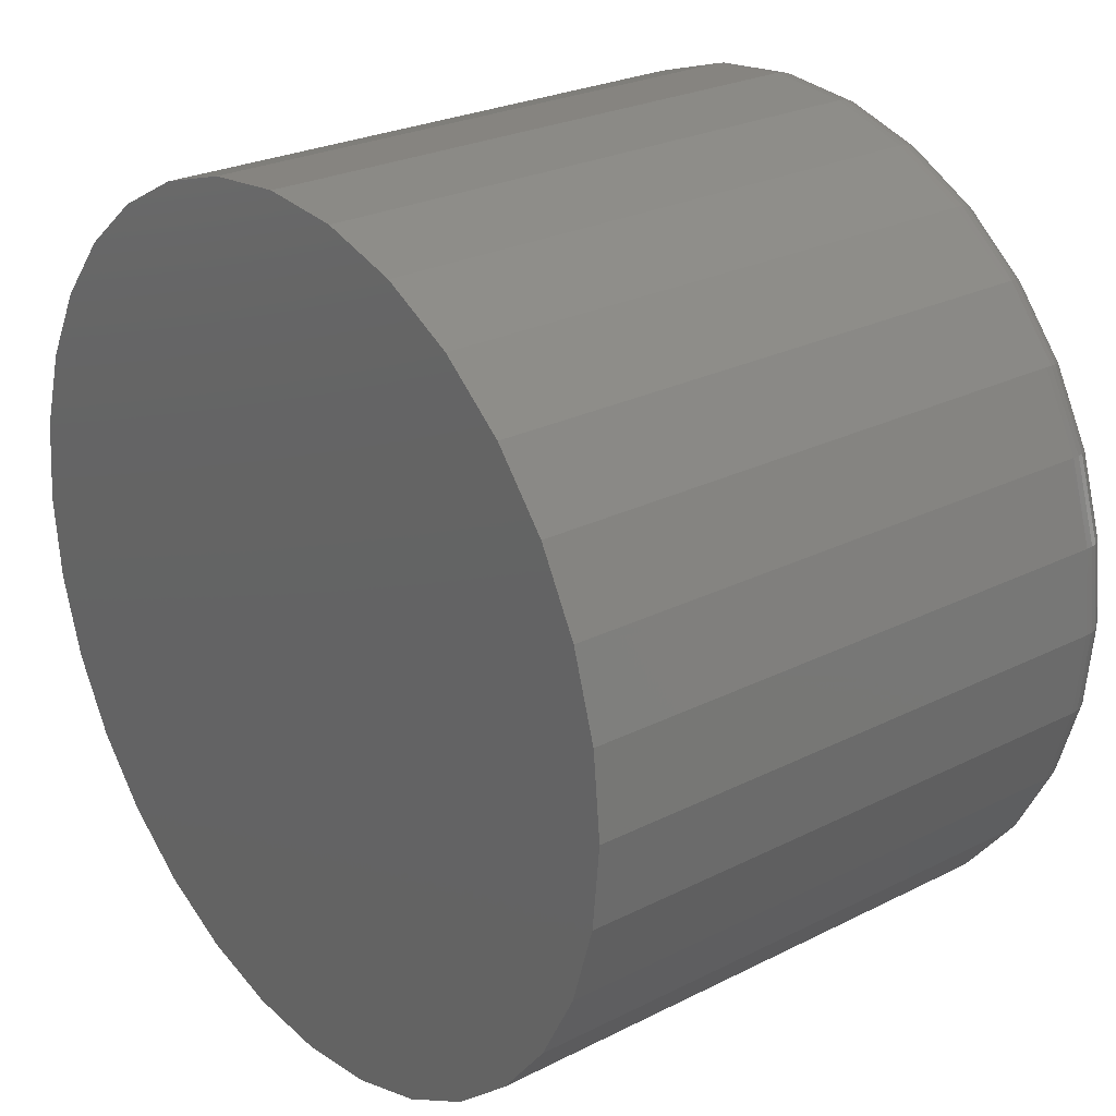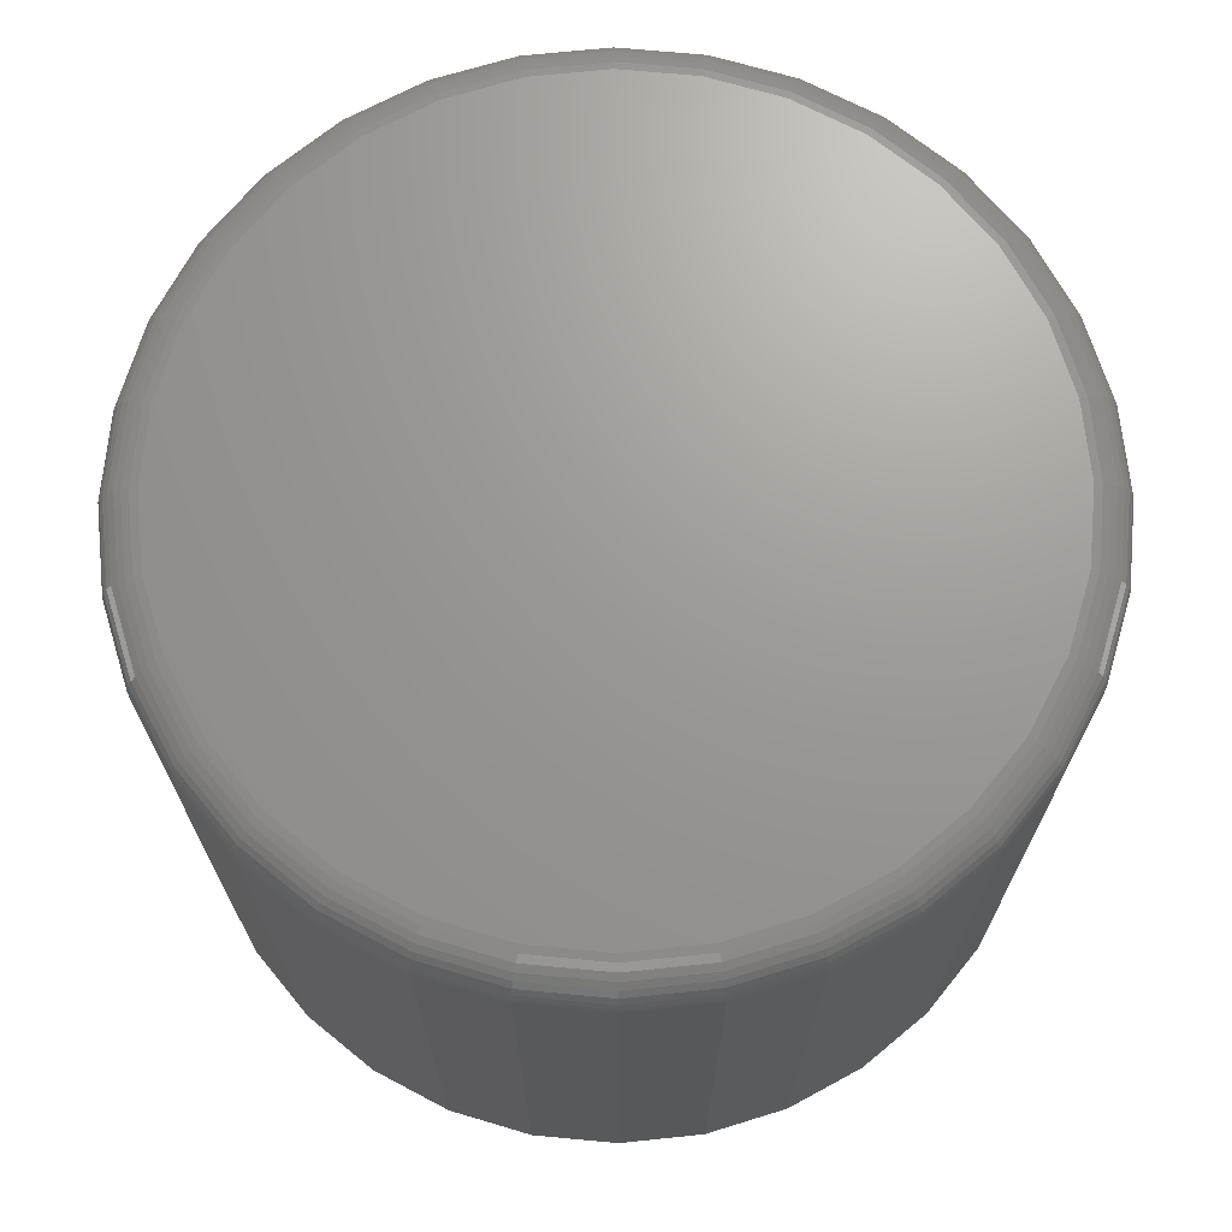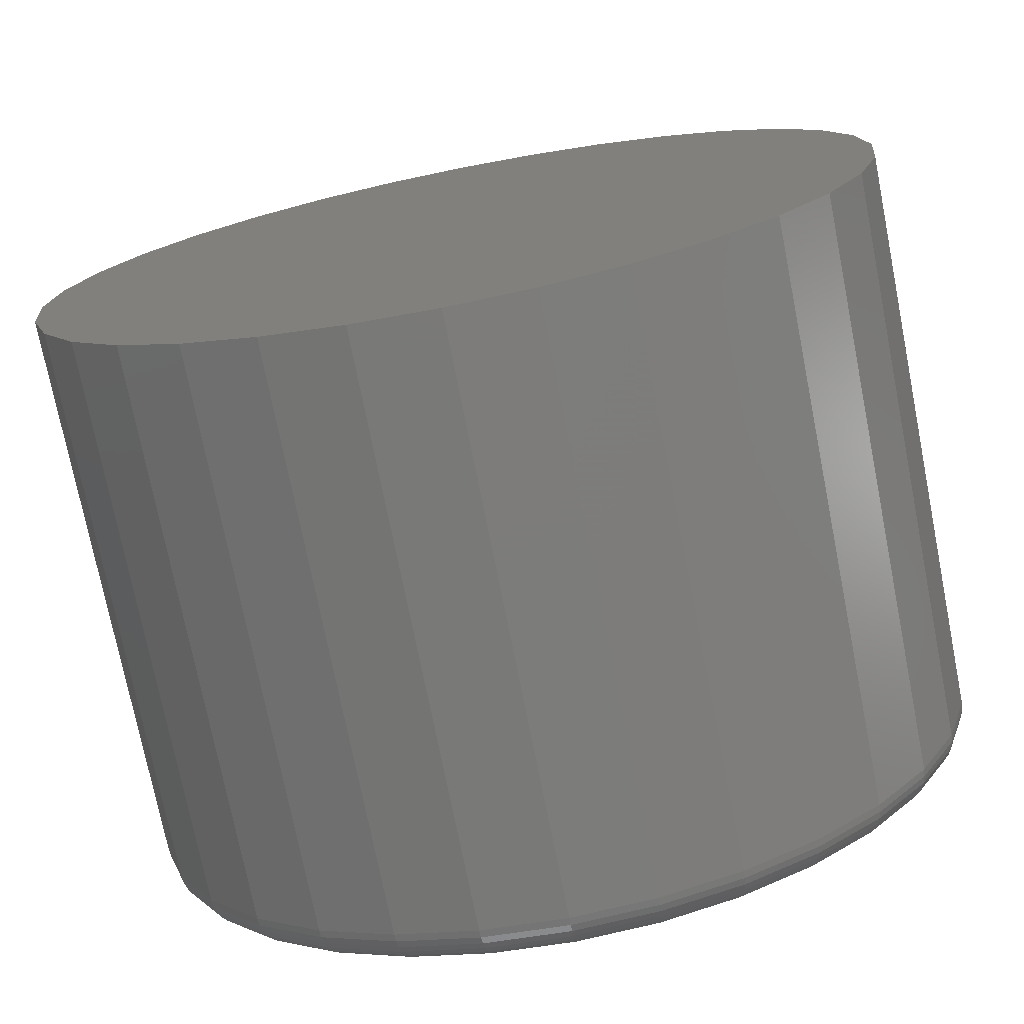
<metadata>
{"format":"stl","ext":"stl","renderer":"f3d","projection":"perspective","resolution":1024,"background":"white","views":[{"elev":25.4,"azim":-129.1,"up":"+Y"},{"elev":69.6,"azim":-67.8,"up":"+Z"},{"elev":-74.3,"azim":-168.8,"up":"+Y"}]}
</metadata>
<code>
# stl→obj: 320 verts, 636 faces
v -0.03891 0.05475 0.25
v 0.02328 0.05475 0.25
v -0.007812 0.05781 0.25
v -0.0688 0.04568 0.25
v 0.05318 0.04568 0.25
v 0.05318 -0.2488 0.25
v -0.03891 -0.2579 0.25
v 0.02328 -0.2579 0.25
v -0.007812 -0.2609 0.25
v 0.08073 0.03095 0.25
v -0.09636 0.03095 0.25
v 0.1049 0.01113 0.25
v -0.1205 0.01113 0.25
v 0.1247 -0.01302 0.25
v -0.1403 -0.01302 0.25
v 0.1394 -0.04057 0.25
v -0.1551 -0.04057 0.25
v 0.1485 -0.07047 0.25
v -0.1641 -0.07047 0.25
v 0.1516 -0.1016 0.25
v -0.1672 -0.1016 0.25
v 0.1485 -0.1327 0.25
v -0.1641 -0.1327 0.25
v 0.1394 -0.1626 0.25
v -0.1551 -0.1626 0.25
v 0.1247 -0.1901 0.25
v -0.1403 -0.1901 0.25
v 0.1049 -0.2143 0.25
v -0.1205 -0.2143 0.25
v 0.08073 -0.2341 0.25
v -0.09636 -0.2341 0.25
v -0.0688 -0.2488 0.25
v 0.1672 -0.1016 0
v 0.1672 -0.1016 0.2344
v 0.1638 -0.1357 0
v 0.1638 -0.1357 0.2344
v 0.1539 -0.1685 0
v 0.1539 -0.1685 0.2344
v 0.1377 -0.1988 0
v 0.1377 -0.1988 0.2344
v 0.1159 -0.2253 0
v 0.1159 -0.2253 0.2344
v 0.08941 -0.2471 0
v 0.08941 -0.2471 0.2344
v 0.05916 -0.2632 0
v 0.05916 -0.2632 0.2344
v 0.02633 -0.2732 0
v 0.02633 -0.2732 0.2344
v -0.007812 -0.2766 0
v -0.007812 -0.2766 0.2344
v -0.04195 -0.2732 0
v -0.04195 -0.2732 0.2344
v -0.07478 -0.2632 0
v -0.07478 -0.2632 0.2344
v -0.105 -0.2471 0
v -0.105 -0.2471 0.2344
v -0.1316 -0.2253 0
v -0.1316 -0.2253 0.2344
v -0.1533 -0.1988 0
v -0.1533 -0.1988 0.2344
v -0.1695 -0.1685 0
v -0.1695 -0.1685 0.2344
v -0.1794 -0.1357 0
v -0.1794 -0.1357 0.2344
v -0.1828 -0.1016 0
v -0.1828 -0.1016 0.2344
v -0.1794 -0.06742 0
v -0.1794 -0.06742 0.2344
v -0.1695 -0.03459 0
v -0.1695 -0.03459 0.2344
v -0.1533 -0.004338 0
v -0.1533 -0.004338 0.2344
v -0.1316 0.02218 0
v -0.1316 0.02218 0.2344
v -0.105 0.04394 0
v -0.105 0.04394 0.2344
v -0.07478 0.06012 0
v -0.07478 0.06012 0.2344
v -0.04195 0.07007 0
v -0.04195 0.07007 0.2344
v -0.007812 0.07344 0
v -0.007812 0.07344 0.2344
v 0.02633 0.07007 0
v 0.02633 0.07007 0.2344
v 0.05916 0.06012 0
v 0.05916 0.06012 0.2344
v 0.08941 0.04394 0
v 0.08941 0.04394 0.2344
v 0.1159 0.02218 0
v 0.1159 0.02218 0.2344
v 0.1377 -0.004338 0
v 0.1377 -0.004338 0.2344
v 0.1539 -0.03459 0
v 0.1539 -0.03459 0.2344
v 0.1638 -0.06742 0
v 0.1638 -0.06742 0.2344
v -0.1702 -0.1016 0.2497
v -0.1671 -0.06988 0.2497
v -0.1732 -0.1016 0.2488
v -0.17 -0.0693 0.2488
v -0.1759 -0.1016 0.2474
v -0.1726 -0.06878 0.2474
v -0.1782 -0.1016 0.2454
v -0.175 -0.06831 0.2454
v -0.1802 -0.1016 0.2431
v -0.1769 -0.06794 0.2431
v -0.1816 -0.1016 0.2404
v -0.1783 -0.06765 0.2404
v -0.1825 -0.1016 0.2374
v -0.1792 -0.06748 0.2374
v 0.1515 -0.06988 0.2497
v 0.1546 -0.1016 0.2497
v 0.1544 -0.0693 0.2488
v 0.1575 -0.1016 0.2488
v 0.157 -0.06878 0.2474
v 0.1602 -0.1016 0.2474
v 0.1593 -0.06831 0.2454
v 0.1626 -0.1016 0.2454
v 0.1612 -0.06794 0.2431
v 0.1646 -0.1016 0.2431
v 0.1627 -0.06765 0.2404
v 0.166 -0.1016 0.2404
v 0.1635 -0.06748 0.2374
v 0.1669 -0.1016 0.2374
v 0.1422 -0.03941 0.2497
v 0.145 -0.03828 0.2488
v 0.1475 -0.03725 0.2474
v 0.1496 -0.03634 0.2454
v 0.1514 -0.0356 0.2431
v 0.1528 -0.03505 0.2404
v 0.1536 -0.03471 0.2374
v 0.1272 -0.01132 0.2497
v 0.1297 -0.009697 0.2488
v 0.1319 -0.008196 0.2474
v 0.1339 -0.00688 0.2454
v 0.1355 -0.005801 0.2431
v 0.1367 -0.004998 0.2404
v 0.1374 -0.004505 0.2374
v 0.107 0.01329 0.2497
v 0.1091 0.01536 0.2488
v 0.111 0.01727 0.2474
v 0.1127 0.01895 0.2454
v 0.1141 0.02032 0.2431
v 0.1151 0.02134 0.2404
v 0.1157 0.02197 0.2374
v 0.08243 0.03349 0.2497
v 0.08405 0.03592 0.2488
v 0.08555 0.03817 0.2474
v 0.08687 0.04014 0.2454
v 0.08795 0.04176 0.2431
v 0.08875 0.04296 0.2404
v 0.08925 0.0437 0.2374
v 0.05434 0.0485 0.2497
v 0.05547 0.05121 0.2488
v 0.0565 0.0537 0.2474
v 0.05741 0.05589 0.2454
v 0.05815 0.05768 0.2431
v 0.0587 0.05902 0.2404
v 0.05904 0.05984 0.2374
v 0.02387 0.05774 0.2497
v 0.02445 0.06061 0.2488
v 0.02497 0.06326 0.2474
v 0.02544 0.06559 0.2454
v 0.02581 0.06749 0.2431
v 0.0261 0.06891 0.2404
v 0.02627 0.06978 0.2374
v -0.007812 0.06086 0.2497
v -0.007812 0.06379 0.2488
v -0.007812 0.06649 0.2474
v -0.007812 0.06886 0.2454
v -0.007812 0.0708 0.2431
v -0.007812 0.07225 0.2404
v -0.007812 0.07314 0.2374
v -0.0395 0.05774 0.2497
v -0.04007 0.06061 0.2488
v -0.0406 0.06326 0.2474
v -0.04106 0.06559 0.2454
v -0.04144 0.06749 0.2431
v -0.04172 0.06891 0.2404
v -0.04189 0.06978 0.2374
v -0.06997 0.0485 0.2497
v -0.07109 0.05121 0.2488
v -0.07212 0.0537 0.2474
v -0.07303 0.05589 0.2454
v -0.07377 0.05768 0.2431
v -0.07433 0.05902 0.2404
v -0.07467 0.05984 0.2374
v -0.09805 0.03349 0.2497
v -0.09968 0.03592 0.2488
v -0.1012 0.03817 0.2474
v -0.1025 0.04014 0.2454
v -0.1036 0.04176 0.2431
v -0.1044 0.04296 0.2404
v -0.1049 0.0437 0.2374
v -0.1227 0.01329 0.2497
v -0.1247 0.01536 0.2488
v -0.1266 0.01727 0.2474
v -0.1283 0.01895 0.2454
v -0.1297 0.02032 0.2431
v -0.1307 0.02134 0.2404
v -0.1313 0.02197 0.2374
v -0.1429 -0.01132 0.2497
v -0.1453 -0.009697 0.2488
v -0.1475 -0.008196 0.2474
v -0.1495 -0.00688 0.2454
v -0.1511 -0.005801 0.2431
v -0.1523 -0.004998 0.2404
v -0.1531 -0.004505 0.2374
v -0.1579 -0.03941 0.2497
v -0.1606 -0.03828 0.2488
v -0.1631 -0.03725 0.2474
v -0.1653 -0.03634 0.2454
v -0.1671 -0.0356 0.2431
v -0.1684 -0.03505 0.2404
v -0.1692 -0.03471 0.2374
v 0.1515 -0.1332 0.2497
v 0.1544 -0.1338 0.2488
v 0.157 -0.1343 0.2474
v 0.1593 -0.1348 0.2454
v 0.1612 -0.1352 0.2431
v 0.1627 -0.1355 0.2404
v 0.1635 -0.1356 0.2374
v -0.1671 -0.1332 0.2497
v -0.17 -0.1338 0.2488
v -0.1726 -0.1343 0.2474
v -0.175 -0.1348 0.2454
v -0.1769 -0.1352 0.2431
v -0.1783 -0.1355 0.2404
v -0.1792 -0.1356 0.2374
v -0.1579 -0.1637 0.2497
v -0.1606 -0.1648 0.2488
v -0.1631 -0.1659 0.2474
v -0.1653 -0.1668 0.2454
v -0.1671 -0.1675 0.2431
v -0.1684 -0.1681 0.2404
v -0.1692 -0.1684 0.2374
v -0.1429 -0.1918 0.2497
v -0.1453 -0.1934 0.2488
v -0.1475 -0.1949 0.2474
v -0.1495 -0.1962 0.2454
v -0.1511 -0.1973 0.2431
v -0.1523 -0.1981 0.2404
v -0.1531 -0.1986 0.2374
v -0.1227 -0.2164 0.2497
v -0.1247 -0.2185 0.2488
v -0.1266 -0.2204 0.2474
v -0.1283 -0.2221 0.2454
v -0.1297 -0.2234 0.2431
v -0.1307 -0.2245 0.2404
v -0.1313 -0.2251 0.2374
v -0.09805 -0.2366 0.2497
v -0.09968 -0.239 0.2488
v -0.1012 -0.2413 0.2474
v -0.1025 -0.2433 0.2454
v -0.1036 -0.2449 0.2431
v -0.1044 -0.2461 0.2404
v -0.1049 -0.2468 0.2374
v -0.06997 -0.2516 0.2497
v -0.07109 -0.2543 0.2488
v -0.07212 -0.2568 0.2474
v -0.07303 -0.259 0.2454
v -0.07377 -0.2608 0.2431
v -0.07433 -0.2621 0.2404
v -0.07467 -0.263 0.2374
v -0.0395 -0.2609 0.2497
v -0.04007 -0.2637 0.2488
v -0.0406 -0.2664 0.2474
v -0.04106 -0.2687 0.2454
v -0.04144 -0.2706 0.2431
v -0.04172 -0.272 0.2404
v -0.04189 -0.2729 0.2374
v -0.007812 -0.264 0.2497
v -0.007812 -0.2669 0.2488
v -0.007812 -0.2696 0.2474
v -0.007812 -0.272 0.2454
v -0.007812 -0.2739 0.2431
v -0.007812 -0.2754 0.2404
v -0.007812 -0.2763 0.2374
v 0.02387 -0.2609 0.2497
v 0.02445 -0.2637 0.2488
v 0.02497 -0.2664 0.2474
v 0.02544 -0.2687 0.2454
v 0.02581 -0.2706 0.2431
v 0.0261 -0.272 0.2404
v 0.02627 -0.2729 0.2374
v 0.05434 -0.2516 0.2497
v 0.05547 -0.2543 0.2488
v 0.0565 -0.2568 0.2474
v 0.05741 -0.259 0.2454
v 0.05815 -0.2608 0.2431
v 0.0587 -0.2621 0.2404
v 0.05904 -0.263 0.2374
v 0.08243 -0.2366 0.2497
v 0.08405 -0.239 0.2488
v 0.08555 -0.2413 0.2474
v 0.08687 -0.2433 0.2454
v 0.08795 -0.2449 0.2431
v 0.08875 -0.2461 0.2404
v 0.08925 -0.2468 0.2374
v 0.107 -0.2164 0.2497
v 0.1091 -0.2185 0.2488
v 0.111 -0.2204 0.2474
v 0.1127 -0.2221 0.2454
v 0.1141 -0.2234 0.2431
v 0.1151 -0.2245 0.2404
v 0.1157 -0.2251 0.2374
v 0.1272 -0.1918 0.2497
v 0.1297 -0.1934 0.2488
v 0.1319 -0.1949 0.2474
v 0.1339 -0.1962 0.2454
v 0.1355 -0.1973 0.2431
v 0.1367 -0.1981 0.2404
v 0.1374 -0.1986 0.2374
v 0.1422 -0.1637 0.2497
v 0.145 -0.1648 0.2488
v 0.1475 -0.1659 0.2474
v 0.1496 -0.1668 0.2454
v 0.1514 -0.1675 0.2431
v 0.1528 -0.1681 0.2404
v 0.1536 -0.1684 0.2374
f 1 2 3
f 2 1 4
f 2 4 5
f 6 7 8
f 8 7 9
f 5 4 10
f 10 4 11
f 10 11 12
f 12 11 13
f 12 13 14
f 14 13 15
f 14 15 16
f 16 15 17
f 16 17 18
f 18 17 19
f 18 19 20
f 20 19 21
f 20 21 22
f 22 21 23
f 22 23 24
f 24 23 25
f 24 25 26
f 26 25 27
f 26 27 28
f 28 27 29
f 28 29 30
f 30 29 31
f 30 31 6
f 6 31 32
f 6 32 7
f 33 34 35
f 35 34 36
f 35 36 37
f 37 36 38
f 37 38 39
f 39 38 40
f 39 40 41
f 41 40 42
f 41 42 43
f 43 42 44
f 43 44 45
f 45 44 46
f 45 46 47
f 47 46 48
f 47 48 49
f 49 48 50
f 49 50 51
f 51 50 52
f 51 52 53
f 53 52 54
f 53 54 55
f 55 54 56
f 55 56 57
f 57 56 58
f 57 58 59
f 59 58 60
f 59 60 61
f 61 60 62
f 61 62 63
f 63 62 64
f 63 64 65
f 65 64 66
f 65 66 67
f 67 66 68
f 67 68 69
f 69 68 70
f 69 70 71
f 71 70 72
f 71 72 73
f 73 72 74
f 73 74 75
f 75 74 76
f 75 76 77
f 77 76 78
f 77 78 79
f 79 78 80
f 79 80 81
f 81 80 82
f 81 82 83
f 83 82 84
f 83 84 85
f 85 84 86
f 85 86 87
f 87 86 88
f 87 88 89
f 89 88 90
f 89 90 91
f 91 90 92
f 91 92 93
f 93 92 94
f 93 94 95
f 95 94 96
f 95 96 33
f 33 96 34
f 21 19 97
f 97 19 98
f 97 98 99
f 99 98 100
f 99 100 101
f 101 100 102
f 101 102 103
f 103 102 104
f 103 104 105
f 105 104 106
f 105 106 107
f 107 106 108
f 107 108 109
f 109 108 110
f 109 110 66
f 66 110 68
f 18 20 111
f 111 20 112
f 111 112 113
f 113 112 114
f 113 114 115
f 115 114 116
f 115 116 117
f 117 116 118
f 117 118 119
f 119 118 120
f 119 120 121
f 121 120 122
f 121 122 123
f 123 122 124
f 123 124 96
f 96 124 34
f 16 18 125
f 125 18 111
f 125 111 126
f 126 111 113
f 126 113 127
f 127 113 115
f 127 115 128
f 128 115 117
f 128 117 129
f 129 117 119
f 129 119 130
f 130 119 121
f 130 121 131
f 131 121 123
f 131 123 94
f 94 123 96
f 14 16 132
f 132 16 125
f 132 125 133
f 133 125 126
f 133 126 134
f 134 126 127
f 134 127 135
f 135 127 128
f 135 128 136
f 136 128 129
f 136 129 137
f 137 129 130
f 137 130 138
f 138 130 131
f 138 131 92
f 92 131 94
f 12 14 139
f 139 14 132
f 139 132 140
f 140 132 133
f 140 133 141
f 141 133 134
f 141 134 142
f 142 134 135
f 142 135 143
f 143 135 136
f 143 136 144
f 144 136 137
f 144 137 145
f 145 137 138
f 145 138 90
f 90 138 92
f 10 12 146
f 146 12 139
f 146 139 147
f 147 139 140
f 147 140 148
f 148 140 141
f 148 141 149
f 149 141 142
f 149 142 150
f 150 142 143
f 150 143 151
f 151 143 144
f 151 144 152
f 152 144 145
f 152 145 88
f 88 145 90
f 5 10 153
f 153 10 146
f 153 146 154
f 154 146 147
f 154 147 155
f 155 147 148
f 155 148 156
f 156 148 149
f 156 149 157
f 157 149 150
f 157 150 158
f 158 150 151
f 158 151 159
f 159 151 152
f 159 152 86
f 86 152 88
f 2 5 160
f 160 5 153
f 160 153 161
f 161 153 154
f 161 154 162
f 162 154 155
f 162 155 163
f 163 155 156
f 163 156 164
f 164 156 157
f 164 157 165
f 165 157 158
f 165 158 166
f 166 158 159
f 166 159 84
f 84 159 86
f 3 2 167
f 167 2 160
f 167 160 168
f 168 160 161
f 168 161 169
f 169 161 162
f 169 162 170
f 170 162 163
f 170 163 171
f 171 163 164
f 171 164 172
f 172 164 165
f 172 165 173
f 173 165 166
f 173 166 82
f 82 166 84
f 1 3 174
f 174 3 167
f 174 167 175
f 175 167 168
f 175 168 176
f 176 168 169
f 176 169 177
f 177 169 170
f 177 170 178
f 178 170 171
f 178 171 179
f 179 171 172
f 179 172 180
f 180 172 173
f 180 173 80
f 80 173 82
f 4 1 181
f 181 1 174
f 181 174 182
f 182 174 175
f 182 175 183
f 183 175 176
f 183 176 184
f 184 176 177
f 184 177 185
f 185 177 178
f 185 178 186
f 186 178 179
f 186 179 187
f 187 179 180
f 187 180 78
f 78 180 80
f 11 4 188
f 188 4 181
f 188 181 189
f 189 181 182
f 189 182 190
f 190 182 183
f 190 183 191
f 191 183 184
f 191 184 192
f 192 184 185
f 192 185 193
f 193 185 186
f 193 186 194
f 194 186 187
f 194 187 76
f 76 187 78
f 13 11 195
f 195 11 188
f 195 188 196
f 196 188 189
f 196 189 197
f 197 189 190
f 197 190 198
f 198 190 191
f 198 191 199
f 199 191 192
f 199 192 200
f 200 192 193
f 200 193 201
f 201 193 194
f 201 194 74
f 74 194 76
f 15 13 202
f 202 13 195
f 202 195 203
f 203 195 196
f 203 196 204
f 204 196 197
f 204 197 205
f 205 197 198
f 205 198 206
f 206 198 199
f 206 199 207
f 207 199 200
f 207 200 208
f 208 200 201
f 208 201 72
f 72 201 74
f 17 15 209
f 209 15 202
f 209 202 210
f 210 202 203
f 210 203 211
f 211 203 204
f 211 204 212
f 212 204 205
f 212 205 213
f 213 205 206
f 213 206 214
f 214 206 207
f 214 207 215
f 215 207 208
f 215 208 70
f 70 208 72
f 19 17 98
f 98 17 209
f 98 209 100
f 100 209 210
f 100 210 102
f 102 210 211
f 102 211 104
f 104 211 212
f 104 212 106
f 106 212 213
f 106 213 108
f 108 213 214
f 108 214 110
f 110 214 215
f 110 215 68
f 68 215 70
f 20 22 112
f 112 22 216
f 112 216 114
f 114 216 217
f 114 217 116
f 116 217 218
f 116 218 118
f 118 218 219
f 118 219 120
f 120 219 220
f 120 220 122
f 122 220 221
f 122 221 124
f 124 221 222
f 124 222 34
f 34 222 36
f 23 21 223
f 223 21 97
f 223 97 224
f 224 97 99
f 224 99 225
f 225 99 101
f 225 101 226
f 226 101 103
f 226 103 227
f 227 103 105
f 227 105 228
f 228 105 107
f 228 107 229
f 229 107 109
f 229 109 64
f 64 109 66
f 25 23 230
f 230 23 223
f 230 223 231
f 231 223 224
f 231 224 232
f 232 224 225
f 232 225 233
f 233 225 226
f 233 226 234
f 234 226 227
f 234 227 235
f 235 227 228
f 235 228 236
f 236 228 229
f 236 229 62
f 62 229 64
f 27 25 237
f 237 25 230
f 237 230 238
f 238 230 231
f 238 231 239
f 239 231 232
f 239 232 240
f 240 232 233
f 240 233 241
f 241 233 234
f 241 234 242
f 242 234 235
f 242 235 243
f 243 235 236
f 243 236 60
f 60 236 62
f 29 27 244
f 244 27 237
f 244 237 245
f 245 237 238
f 245 238 246
f 246 238 239
f 246 239 247
f 247 239 240
f 247 240 248
f 248 240 241
f 248 241 249
f 249 241 242
f 249 242 250
f 250 242 243
f 250 243 58
f 58 243 60
f 31 29 251
f 251 29 244
f 251 244 252
f 252 244 245
f 252 245 253
f 253 245 246
f 253 246 254
f 254 246 247
f 254 247 255
f 255 247 248
f 255 248 256
f 256 248 249
f 256 249 257
f 257 249 250
f 257 250 56
f 56 250 58
f 32 31 258
f 258 31 251
f 258 251 259
f 259 251 252
f 259 252 260
f 260 252 253
f 260 253 261
f 261 253 254
f 261 254 262
f 262 254 255
f 262 255 263
f 263 255 256
f 263 256 264
f 264 256 257
f 264 257 54
f 54 257 56
f 7 32 265
f 265 32 258
f 265 258 266
f 266 258 259
f 266 259 267
f 267 259 260
f 267 260 268
f 268 260 261
f 268 261 269
f 269 261 262
f 269 262 270
f 270 262 263
f 270 263 271
f 271 263 264
f 271 264 52
f 52 264 54
f 9 7 272
f 272 7 265
f 272 265 273
f 273 265 266
f 273 266 274
f 274 266 267
f 274 267 275
f 275 267 268
f 275 268 276
f 276 268 269
f 276 269 277
f 277 269 270
f 277 270 278
f 278 270 271
f 278 271 50
f 50 271 52
f 8 9 279
f 279 9 272
f 279 272 280
f 280 272 273
f 280 273 281
f 281 273 274
f 281 274 282
f 282 274 275
f 282 275 283
f 283 275 276
f 283 276 284
f 284 276 277
f 284 277 285
f 285 277 278
f 285 278 48
f 48 278 50
f 6 8 286
f 286 8 279
f 286 279 287
f 287 279 280
f 287 280 288
f 288 280 281
f 288 281 289
f 289 281 282
f 289 282 290
f 290 282 283
f 290 283 291
f 291 283 284
f 291 284 292
f 292 284 285
f 292 285 46
f 46 285 48
f 30 6 293
f 293 6 286
f 293 286 294
f 294 286 287
f 294 287 295
f 295 287 288
f 295 288 296
f 296 288 289
f 296 289 297
f 297 289 290
f 297 290 298
f 298 290 291
f 298 291 299
f 299 291 292
f 299 292 44
f 44 292 46
f 28 30 300
f 300 30 293
f 300 293 301
f 301 293 294
f 301 294 302
f 302 294 295
f 302 295 303
f 303 295 296
f 303 296 304
f 304 296 297
f 304 297 305
f 305 297 298
f 305 298 306
f 306 298 299
f 306 299 42
f 42 299 44
f 26 28 307
f 307 28 300
f 307 300 308
f 308 300 301
f 308 301 309
f 309 301 302
f 309 302 310
f 310 302 303
f 310 303 311
f 311 303 304
f 311 304 312
f 312 304 305
f 312 305 313
f 313 305 306
f 313 306 40
f 40 306 42
f 24 26 314
f 314 26 307
f 314 307 315
f 315 307 308
f 315 308 316
f 316 308 309
f 316 309 317
f 317 309 310
f 317 310 318
f 318 310 311
f 318 311 319
f 319 311 312
f 319 312 320
f 320 312 313
f 320 313 38
f 38 313 40
f 22 24 216
f 216 24 314
f 216 314 217
f 217 314 315
f 217 315 218
f 218 315 316
f 218 316 219
f 219 316 317
f 219 317 220
f 220 317 318
f 220 318 221
f 221 318 319
f 221 319 222
f 222 319 320
f 222 320 36
f 36 320 38
f 81 83 79
f 77 79 83
f 85 77 83
f 47 51 45
f 49 51 47
f 51 53 45
f 45 53 55
f 45 55 43
f 43 55 57
f 43 57 41
f 41 57 59
f 41 59 39
f 39 59 61
f 39 61 37
f 37 61 63
f 37 63 35
f 35 63 65
f 35 65 33
f 33 65 67
f 33 67 95
f 95 67 69
f 95 69 93
f 93 69 71
f 93 71 91
f 91 71 73
f 91 73 89
f 89 73 75
f 89 75 87
f 87 75 77
f 87 77 85

</code>
